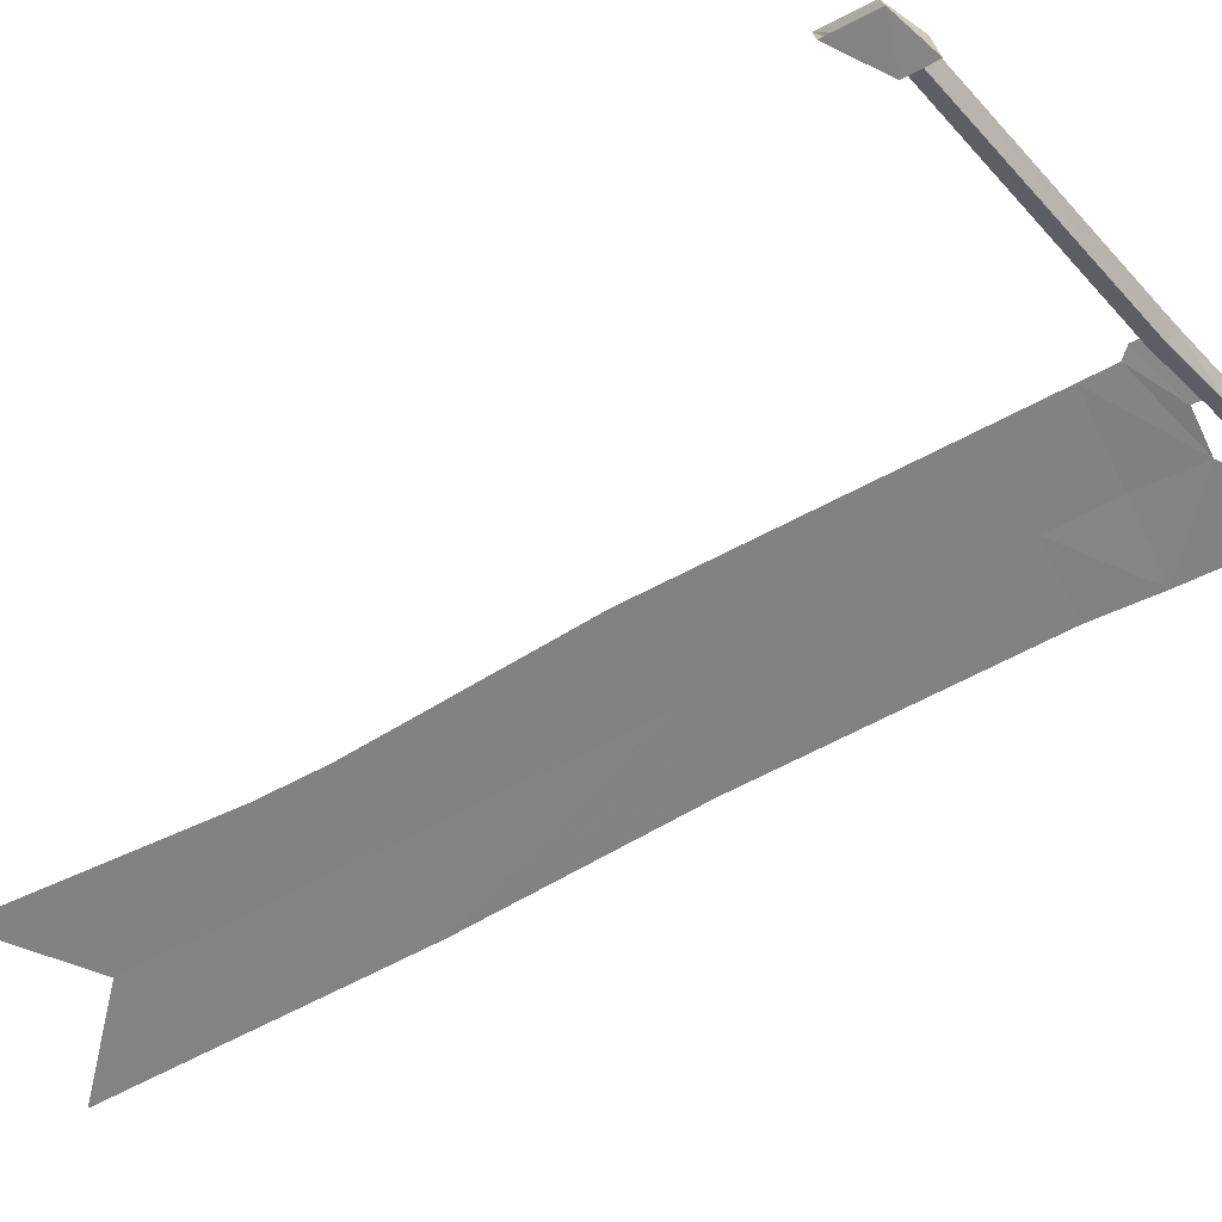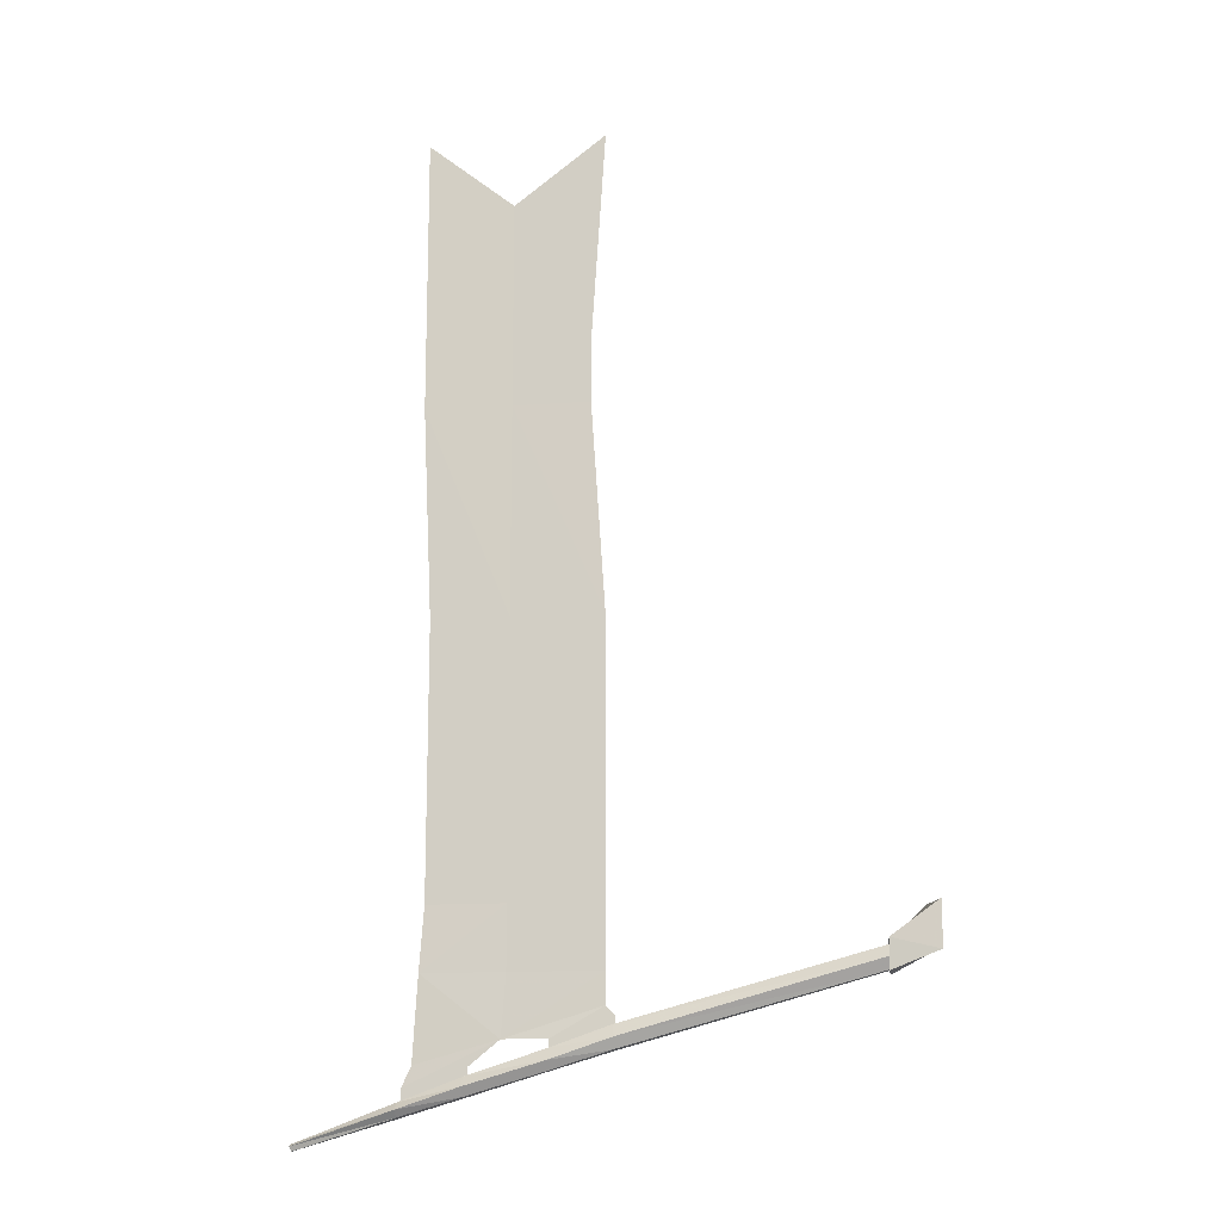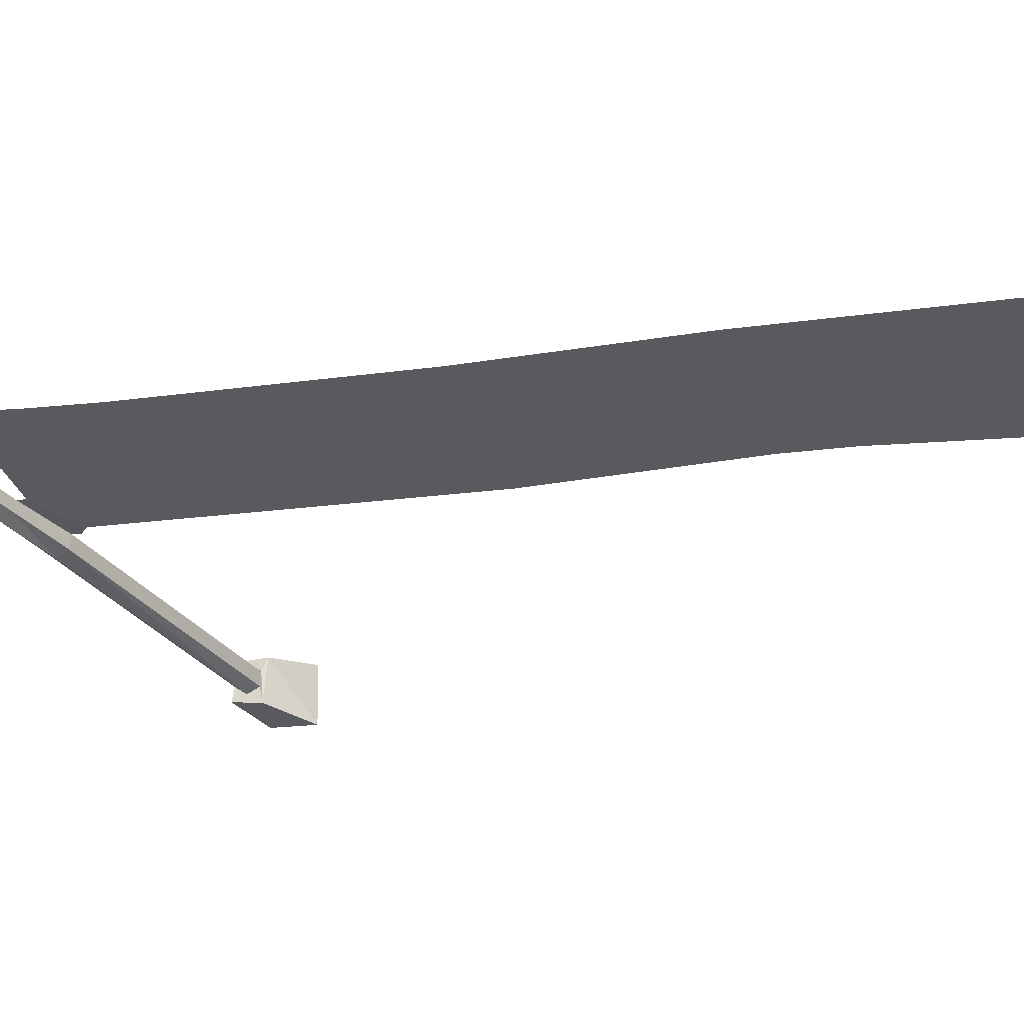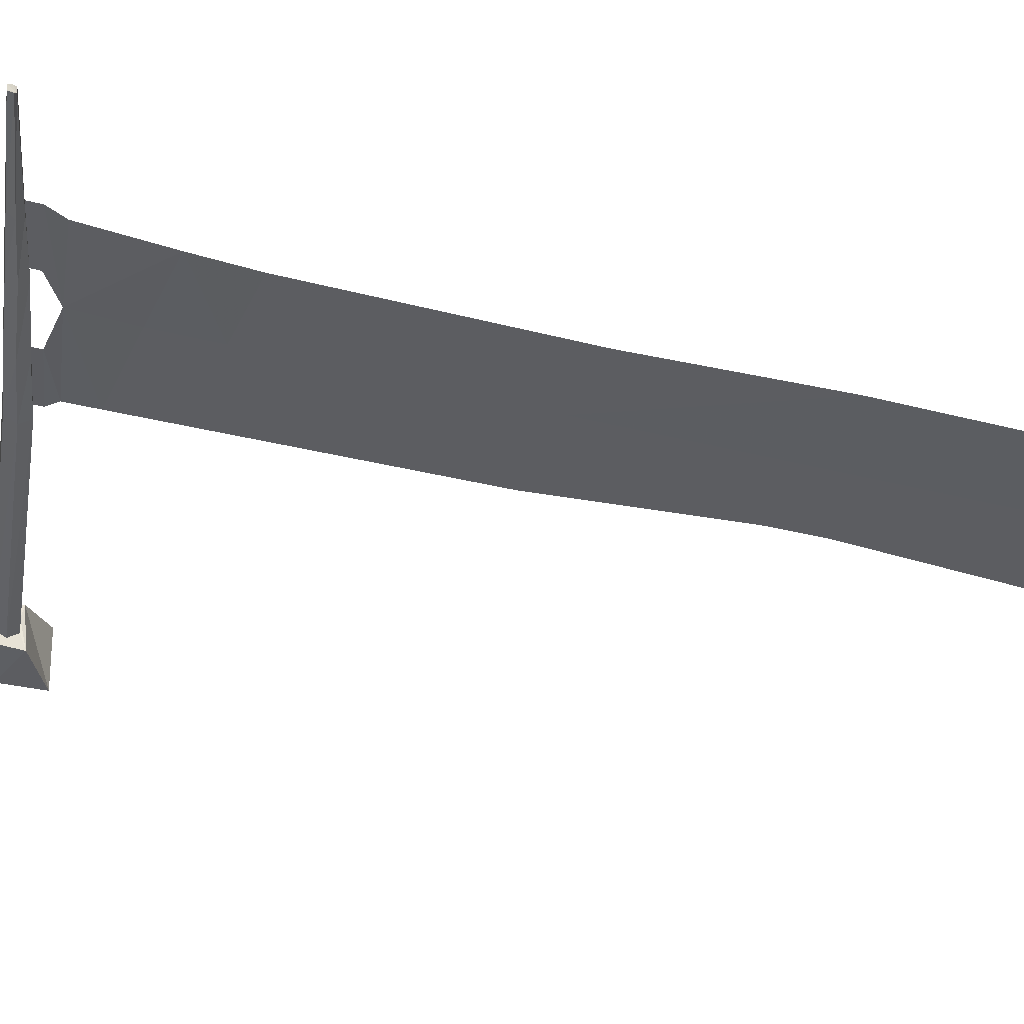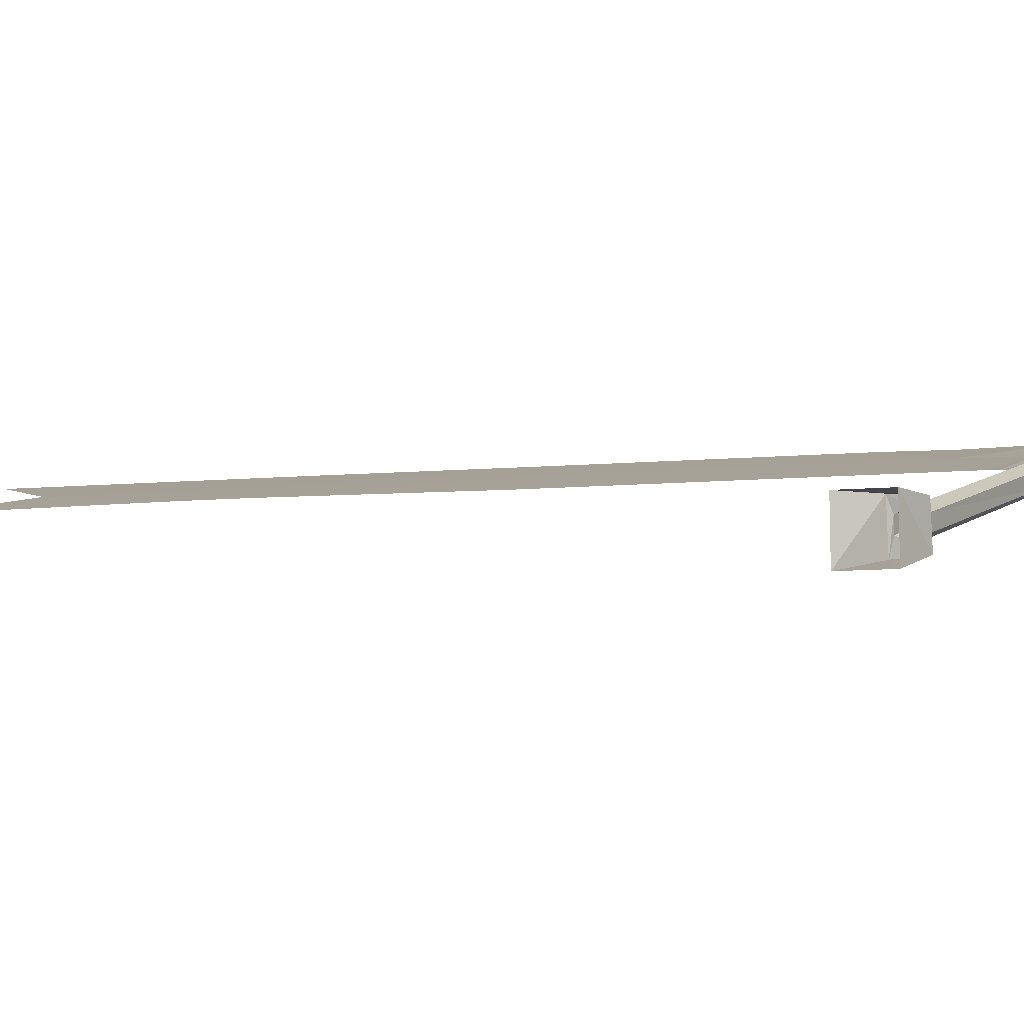
<metadata>
{"format":"obj","ext":"obj","renderer":"f3d","projection":"perspective","resolution":1024,"background":"white","views":[{"elev":-75.6,"azim":-63.5,"up":"+Z"},{"elev":-14.4,"azim":171.9,"up":"+Y"},{"elev":-15.1,"azim":108.7,"up":"+Z"},{"elev":-23.3,"azim":64.2,"up":"+Z"},{"elev":-10.1,"azim":-77.3,"up":"+Z"}]}
</metadata>
<code>
o unused/3323
v -2 -391 26
v 39 -404 38
v 37 -377 38
v -2 -377 26
v 20 -404 32
v -6 -395 25
v -6 -399 25
v 20 -408 32
v -4 -399 19
v -110 -369 -13
v -111 -369 -7
v -7 -404 27
v 19 -413 35
v 51 -423 45
v 52 -419 42
v 21 -408 27
v -4 -404 16
v -109 -374 -16
v -108 -367 -20
v -113 -367 -1
v -112 -374 -5
v -6 -409 25
v 20 -417 32
v 52 -427 42
v 78 -435 50
v 77 -432 53
v 78 -429 50
v 78 -423 50
v 52 -415 42
v 54 -419 37
v 22 -413 24
v -4 -409 19
v -110 -379 -13
v -108 -380 -19
v -128 -372 -26
v -128 -352 -26
v -128 -352 -2
v -113 -380 -2
v -111 -379 -7
v 21 -417 27
v 54 -427 37
v 80 -435 44
v 121 -448 59
v 121 -448 61
v 120 -446 62
v 121 -445 61
v 80 -429 44
v 55 -423 34
v 74 -414 49
v 72 -377 48
v -2 -349 26
v 37 -349 38
v 37 -256 38
v -2 -256 26
v 70 -349 48
v 70 -256 48
v 37 -228 38
v 70 -228 48
v -2 -228 26
v 4 -134 28
v 37 -134 38
v 37 -106 38
v 4 -106 28
v 74 -134 49
v 74 -106 49
v 74 -10 49
v 37 -41 38
v -2 -10 26
v -128 -372 -2
v 81 -432 41
v 122 -446 58
v 121 -445 59
f 1 2 3
f 1 3 4
f 1 4 2
f 1 2 5
f 1 5 6
f 1 6 2
f 2 6 5
f 5 6 7
f 5 7 8
f 5 8 6
f 6 8 7
f 7 8 9
f 7 9 10
f 7 10 11
f 7 11 12
f 7 12 13
f 7 13 8
f 8 13 14
f 8 14 15
f 8 15 16
f 8 16 9
f 9 16 17
f 9 17 18
f 9 18 10
f 10 18 19
f 10 19 11
f 11 19 20
f 11 20 21
f 11 21 12
f 12 21 22
f 12 22 23
f 12 23 13
f 13 23 24
f 13 24 14
f 14 24 25
f 14 25 26
f 14 26 15
f 15 26 27
f 15 27 28
f 15 28 29
f 15 29 27
f 15 27 30
f 15 30 16
f 16 30 31
f 16 31 17
f 17 31 32
f 17 32 33
f 17 33 18
f 18 33 34
f 18 34 19
f 19 34 35
f 19 35 36
f 19 36 20
f 20 36 37
f 20 37 38
f 20 38 21
f 21 38 39
f 21 39 22
f 22 39 32
f 22 32 40
f 22 40 23
f 23 40 41
f 23 41 24
f 24 41 42
f 24 42 25
f 25 42 43
f 25 43 44
f 25 44 26
f 26 44 45
f 26 45 27
f 27 45 46
f 27 46 47
f 27 47 30
f 30 47 48
f 30 48 31
f 31 48 40
f 31 40 32
f 49 2 3
f 49 3 50
f 49 50 2
f 49 2 29
f 49 29 28
f 49 28 2
f 2 28 29
f 29 28 27
f 4 3 2
f 3 4 51
f 3 51 52
f 3 52 4
f 4 52 51
f 51 52 53
f 51 53 54
f 51 54 52
f 52 54 53
f 52 53 55
f 52 55 56
f 52 56 53
f 53 56 55
f 56 53 57
f 56 57 58
f 56 58 53
f 53 58 57
f 53 57 54
f 53 54 59
f 53 59 57
f 57 59 60
f 57 60 61
f 57 61 59
f 57 59 54
f 50 3 2
f 3 50 55
f 3 55 52
f 3 52 50
f 50 52 55
f 59 61 60
f 60 61 62
f 60 62 63
f 60 63 61
f 61 63 62
f 61 62 64
f 61 64 58
f 61 58 57
f 61 57 64
f 61 64 65
f 61 65 62
f 62 65 66
f 62 66 67
f 62 67 63
f 62 63 68
f 62 68 67
f 62 67 65
f 62 65 64
f 64 57 58
f 63 67 68
f 65 67 66
f 39 33 32
f 33 39 38
f 33 38 34
f 34 38 69
f 34 69 35
f 37 69 38
f 41 48 70
f 41 70 42
f 42 70 71
f 42 71 43
f 43 71 72
f 43 72 44
f 44 72 45
f 45 72 46
f 46 72 47
f 47 72 70
f 47 70 48
f 40 48 41
f 72 71 70

</code>
